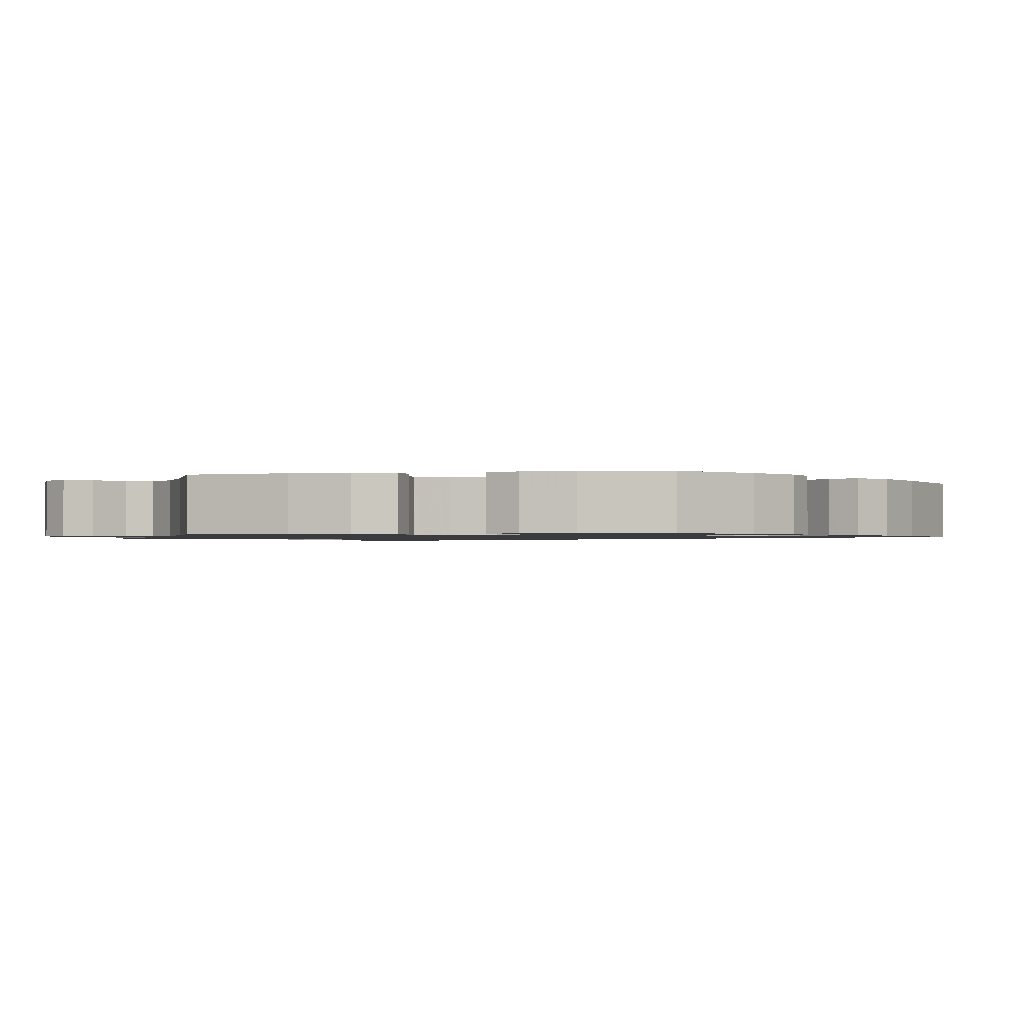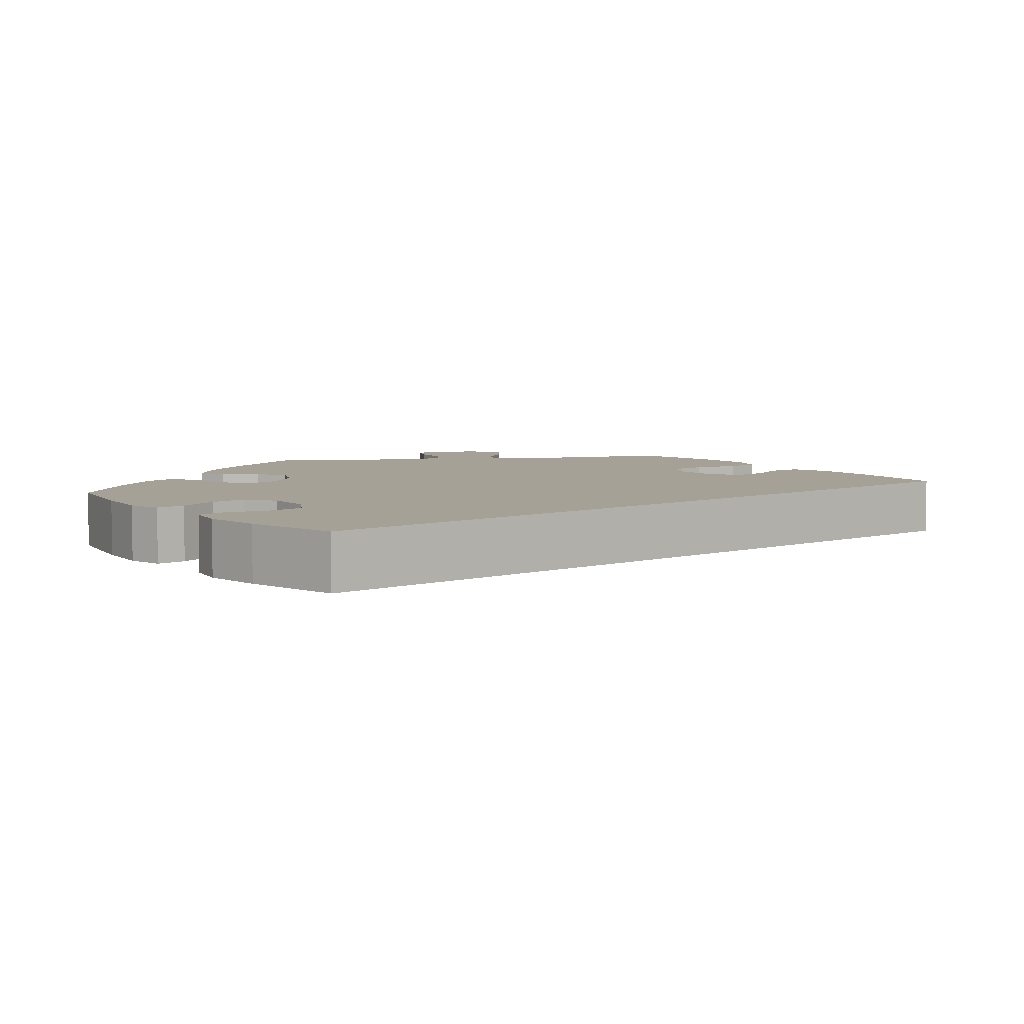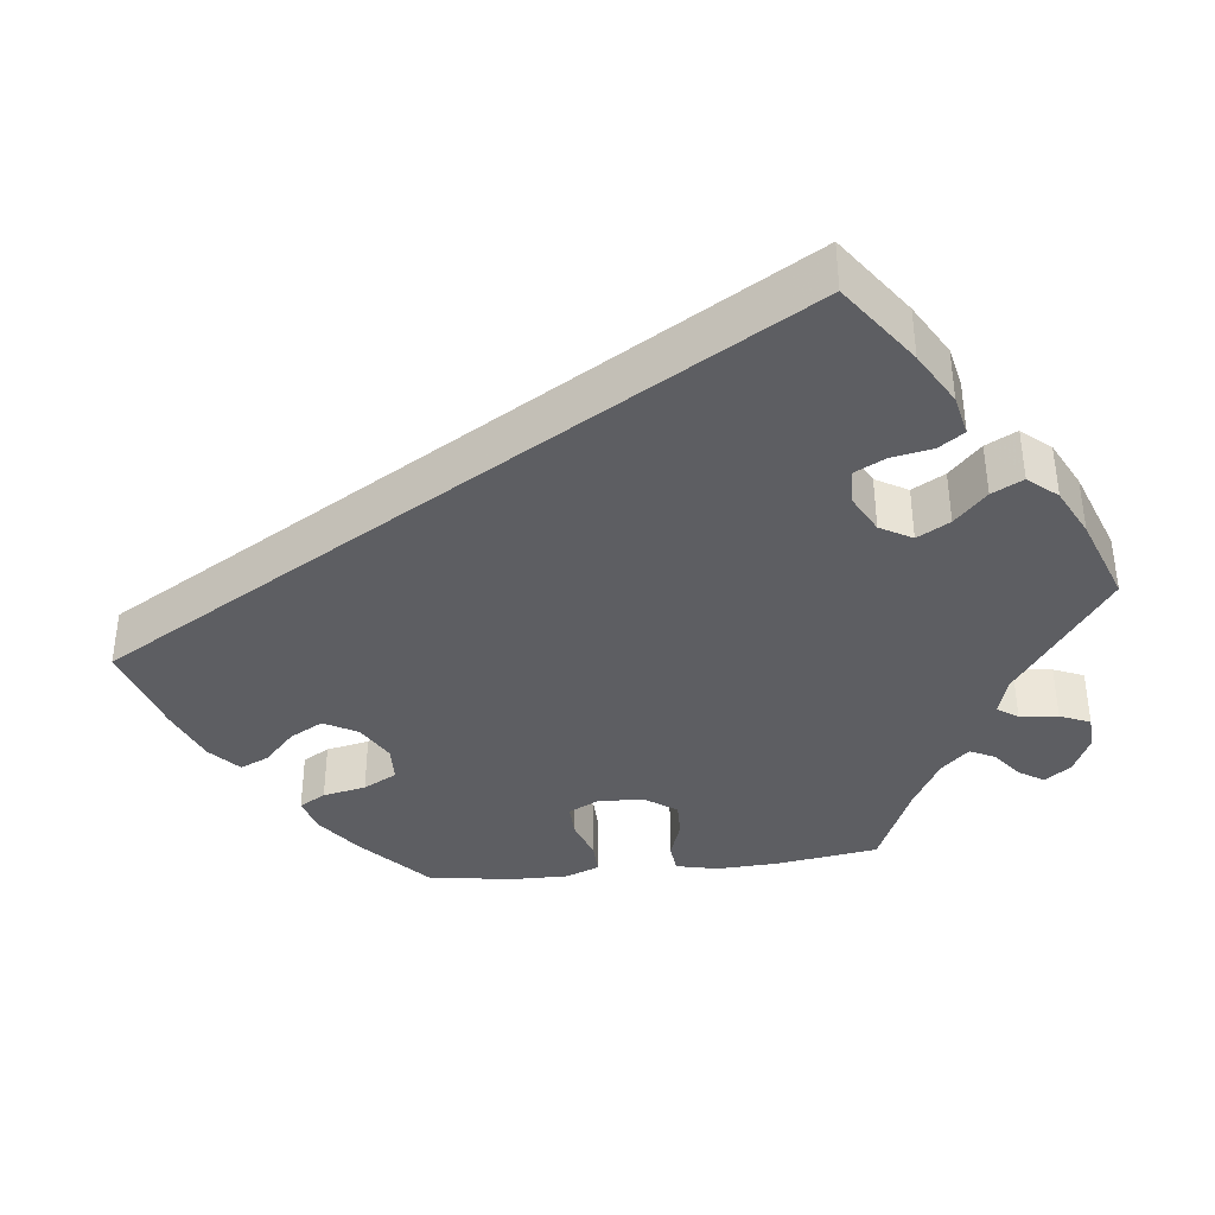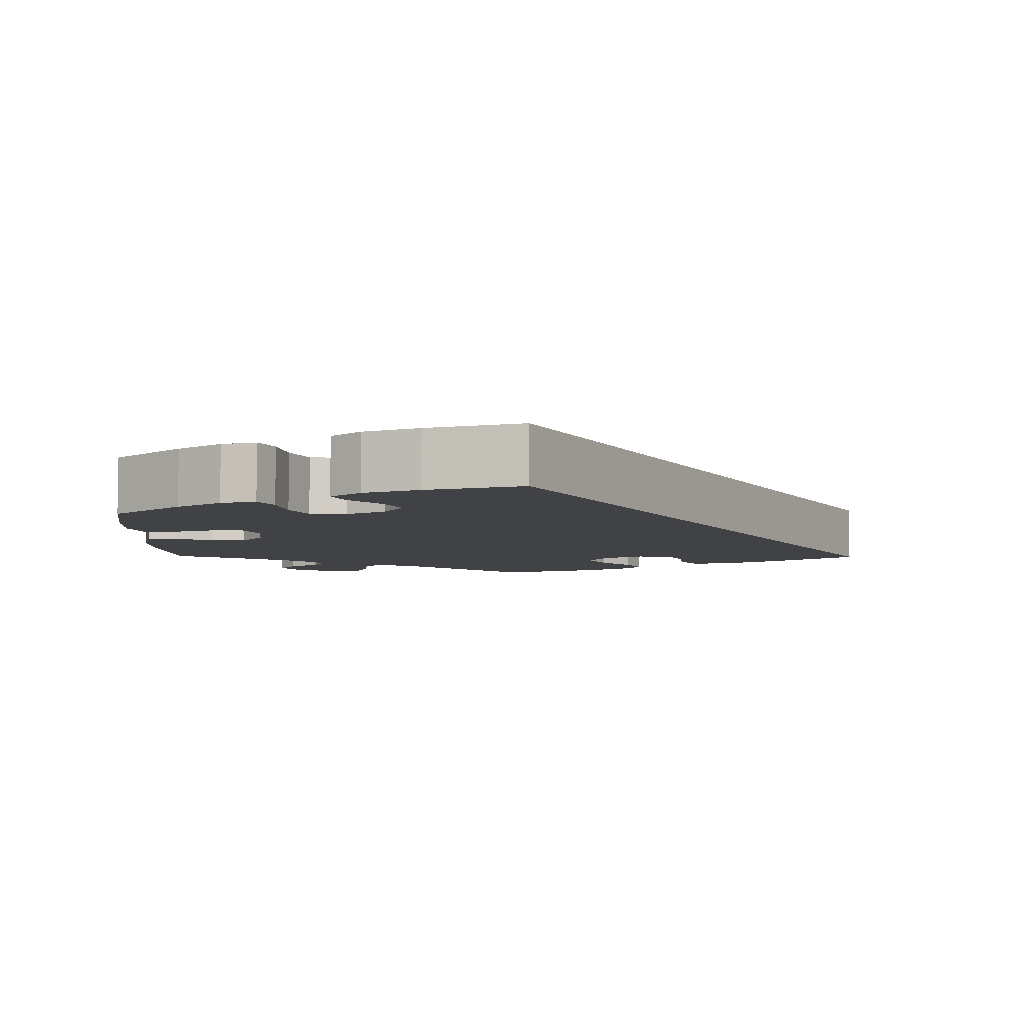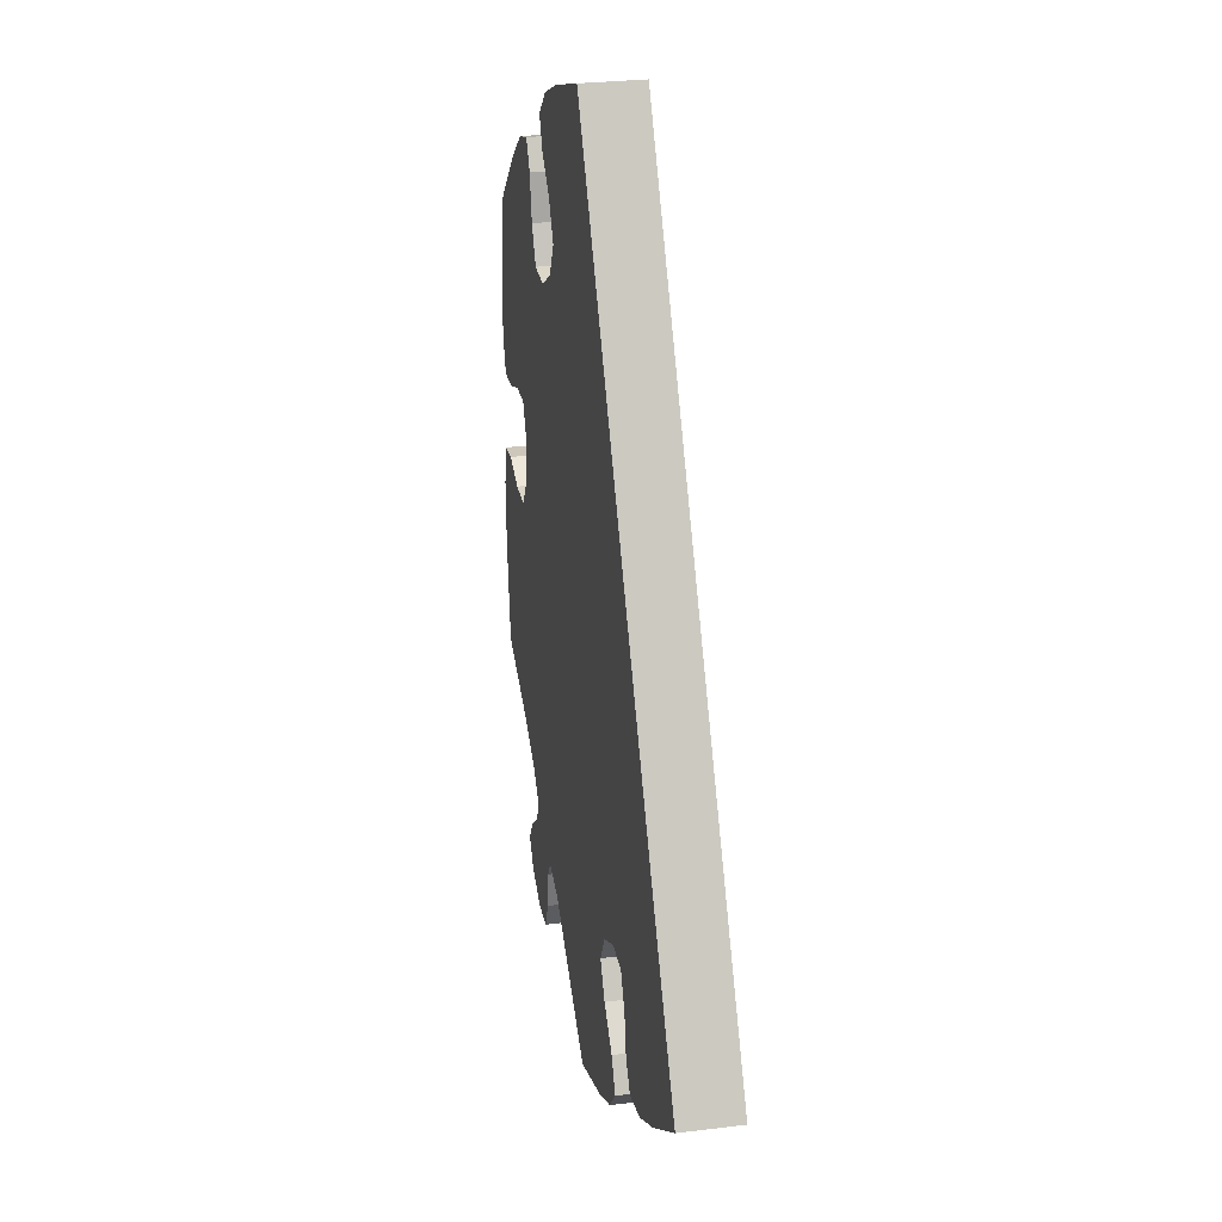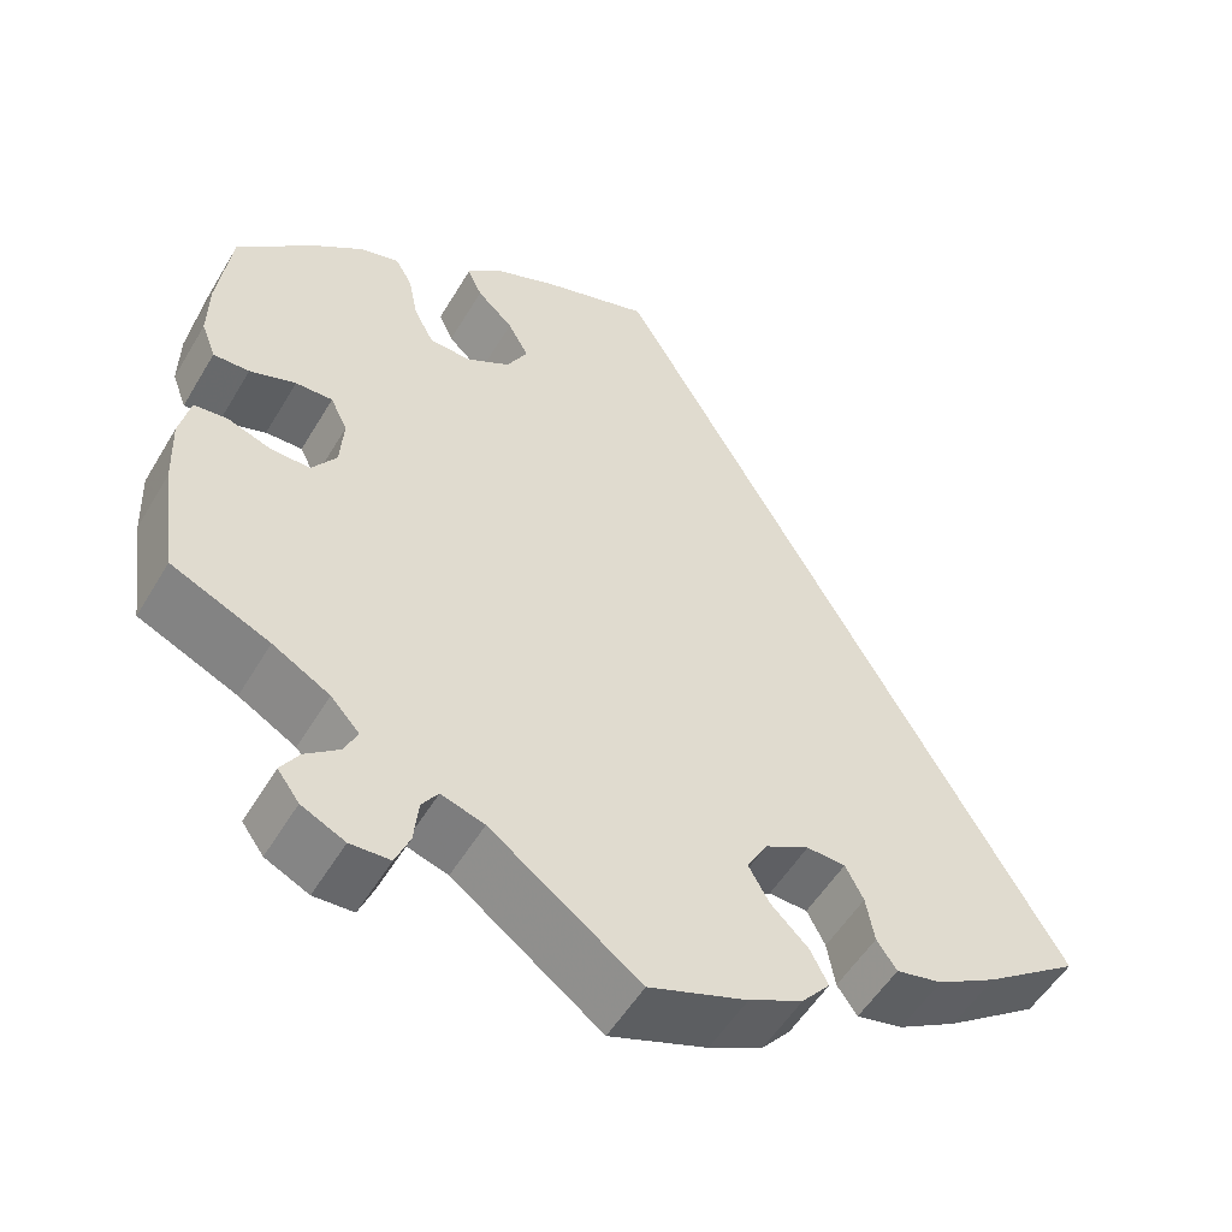
<metadata>
{"format":"obj","ext":"obj","renderer":"f3d","projection":"perspective","resolution":1024,"background":"white","views":[{"elev":-1.2,"azim":-78.4,"up":"+Y"},{"elev":6.0,"azim":21.5,"up":"+Y"},{"elev":-38.6,"azim":96.7,"up":"+Y"},{"elev":-6.3,"azim":-0.9,"up":"+Y"},{"elev":27.8,"azim":79.3,"up":"+Z"},{"elev":-53.2,"azim":-30.2,"up":"+Z"}]}
</metadata>
<code>
v 0.501 0.07 -0.289
v 0.398 0.07 -0.362
v 0.332 0.07 -0.4
v 0.281 0.07 -0.411
v 0.259 0.07 -0.379
v 0.25 0.07 -0.328
v 0.23 0.07 -0.289
v 0.187 0.07 -0.287
v 0.138 0.07 -0.313
v 0.115 0.07 -0.353
v 0.138 0.07 -0.394
v 0.179 0.07 -0.434
v 0.199 0.07 -0.473
v 0.168 0.07 -0.509
v 0.108 0.07 -0.539
v 0 0.07 -0.578
v -0.165 0.07 -0.457
v -0.213 0.07 -0.442
v -0.231 0.07 -0.468
v -0.236 0.07 -0.516
v -0.252 0.07 -0.554
v -0.296 0.07 -0.556
v -0.344 0.07 -0.533
v -0.368 0.07 -0.5
v -0.348 0.07 -0.469
v -0.311 0.07 -0.44
v -0.296 0.07 -0.409
v -0.328 0.07 -0.374
v -0.391 0.07 -0.338
v -0.5 0.07 -0.289
v -0.518 0.07 -0.16
v -0.521 0.07 -0.083
v -0.509 0.07 -0.031
v -0.472 0.07 -0.027
v -0.424 0.07 -0.044
v -0.38 0.07 -0.045
v -0.353 0.07 -0.006
v -0.349 0.07 0.051
v -0.368 0.07 0.09
v -0.409 0.07 0.089
v -0.46 0.07 0.071
v -0.5 0.07 0.07
v -0.516 0.07 0.112
v -0.515 0.07 0.178
v -0.5 0.07 0.289
v -0.415 0.07 0.368
v -0.36 0.07 0.409
v -0.316 0.07 0.422
v -0.297 0.07 0.389
v -0.286 0.07 0.335
v -0.264 0.07 0.293
v -0.218 0.07 0.291
v -0.17 0.07 0.319
v -0.147 0.07 0.361
v -0.17 0.07 0.403
v -0.21 0.07 0.441
v -0.226 0.07 0.477
v -0.189 0.07 0.511
v -0.12 0.07 0.54
v 0 0.07 0.578
v 0.501 0 -0.289
v 0.398 0 -0.362
v 0.332 0 -0.4
v 0.281 0 -0.411
v 0.259 0 -0.379
v 0.25 0 -0.328
v 0.23 0 -0.289
v 0.187 0 -0.287
v 0.138 0 -0.313
v 0.115 0 -0.353
v 0.138 0 -0.394
v 0.179 0 -0.434
v 0.199 0 -0.473
v 0.168 0 -0.509
v 0.108 0 -0.539
v 0 0 -0.578
v -0.165 0 -0.457
v -0.213 0 -0.442
v -0.231 0 -0.468
v -0.236 0 -0.516
v -0.252 0 -0.554
v -0.296 0 -0.556
v -0.344 0 -0.533
v -0.368 0 -0.5
v -0.348 0 -0.469
v -0.311 0 -0.44
v -0.296 0 -0.409
v -0.328 0 -0.374
v -0.391 0 -0.338
v -0.5 0 -0.289
v -0.518 0 -0.16
v -0.521 0 -0.083
v -0.509 0 -0.031
v -0.472 0 -0.027
v -0.424 0 -0.044
v -0.38 0 -0.045
v -0.353 0 -0.006
v -0.349 0 0.051
v -0.368 0 0.09
v -0.409 0 0.089
v -0.46 0 0.071
v -0.5 0 0.07
v -0.516 0 0.112
v -0.515 0 0.178
v -0.5 0 0.289
v -0.415 0 0.368
v -0.36 0 0.409
v -0.316 0 0.422
v -0.297 0 0.389
v -0.286 0 0.335
v -0.264 0 0.293
v -0.218 0 0.291
v -0.17 0 0.319
v -0.147 0 0.361
v -0.17 0 0.403
v -0.21 0 0.441
v -0.226 0 0.477
v -0.189 0 0.511
v -0.12 0 0.54
v 0 0 0.578
f 55 56 57 58
f 54 55 58 59
f 47 48 49 50
f 47 50 51
f 46 47 51
f 45 46 51
f 44 45 51 52
f 40 41 42 43
f 39 40 43 44
f 32 33 34 35
f 32 35 36
f 29 30 31 32
f 28 29 32 36
f 27 28 36 37
f 23 24 25 26
f 23 26 27
f 22 23 27
f 19 20 21 22
f 18 19 22 27
f 17 18 27 37
f 11 12 13 14
f 10 11 14 15
f 3 4 5 6
f 3 6 7
f 2 3 7
f 1 2 7
f 54 59 60 1
f 39 44 52
f 38 39 52 53
f 37 38 53
f 17 37 53
f 10 15 16 17
f 9 10 17 53
f 8 9 53 54
f 1 7 8 54
f 118 117 116 115
f 119 118 115 114
f 110 109 108 107
f 111 110 107
f 111 107 106
f 111 106 105
f 112 111 105 104
f 103 102 101 100
f 104 103 100 99
f 95 94 93 92
f 96 95 92
f 92 91 90 89
f 96 92 89 88
f 97 96 88 87
f 86 85 84 83
f 87 86 83
f 87 83 82
f 82 81 80 79
f 87 82 79 78
f 97 87 78 77
f 74 73 72 71
f 75 74 71 70
f 66 65 64 63
f 67 66 63
f 67 63 62
f 67 62 61
f 61 120 119 114
f 112 104 99
f 113 112 99 98
f 113 98 97
f 113 97 77
f 77 76 75 70
f 113 77 70 69
f 114 113 69 68
f 114 68 67 61
f 1 61 62 2
f 2 62 63 3
f 3 63 64 4
f 4 64 65 5
f 5 65 66 6
f 6 66 67 7
f 7 67 68 8
f 8 68 69 9
f 9 69 70 10
f 10 70 71 11
f 11 71 72 12
f 12 72 73 13
f 13 73 74 14
f 14 74 75 15
f 15 75 76 16
f 16 76 77 17
f 17 77 78 18
f 18 78 79 19
f 19 79 80 20
f 20 80 81 21
f 21 81 82 22
f 22 82 83 23
f 23 83 84 24
f 24 84 85 25
f 25 85 86 26
f 26 86 87 27
f 27 87 88 28
f 28 88 89 29
f 29 89 90 30
f 30 90 91 31
f 31 91 92 32
f 32 92 93 33
f 33 93 94 34
f 34 94 95 35
f 35 95 96 36
f 36 96 97 37
f 37 97 98 38
f 38 98 99 39
f 39 99 100 40
f 40 100 101 41
f 41 101 102 42
f 42 102 103 43
f 43 103 104 44
f 44 104 105 45
f 45 105 106 46
f 46 106 107 47
f 47 107 108 48
f 48 108 109 49
f 49 109 110 50
f 50 110 111 51
f 51 111 112 52
f 52 112 113 53
f 53 113 114 54
f 54 114 115 55
f 55 115 116 56
f 56 116 117 57
f 57 117 118 58
f 58 118 119 59
f 59 119 120 60
f 60 120 61 1

</code>
